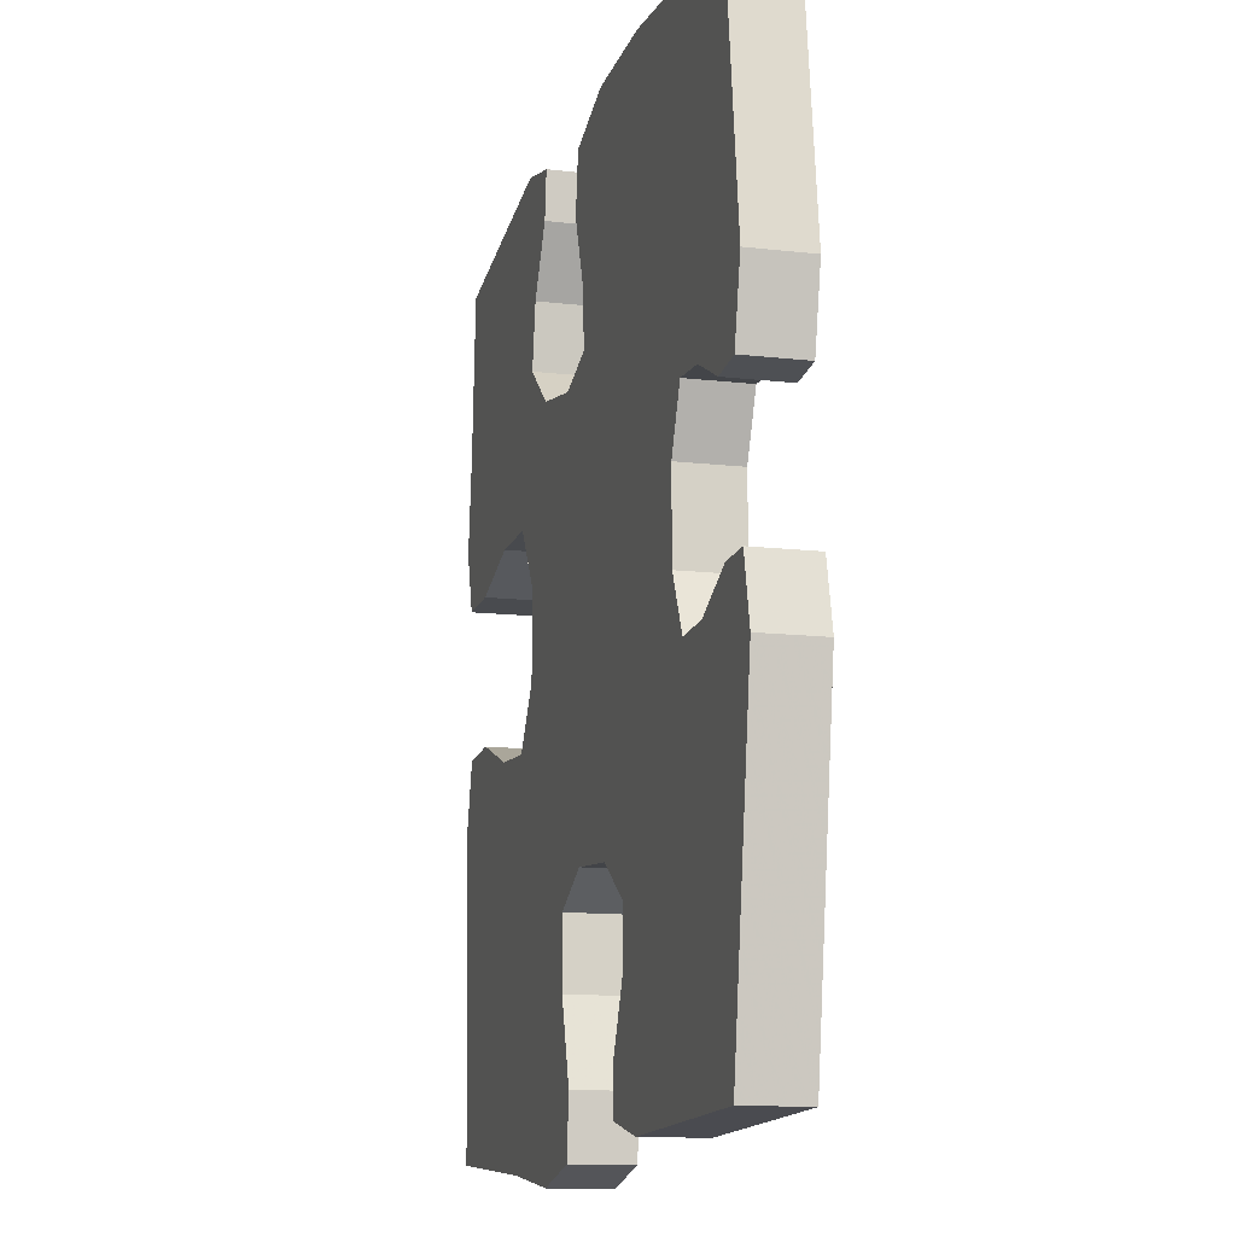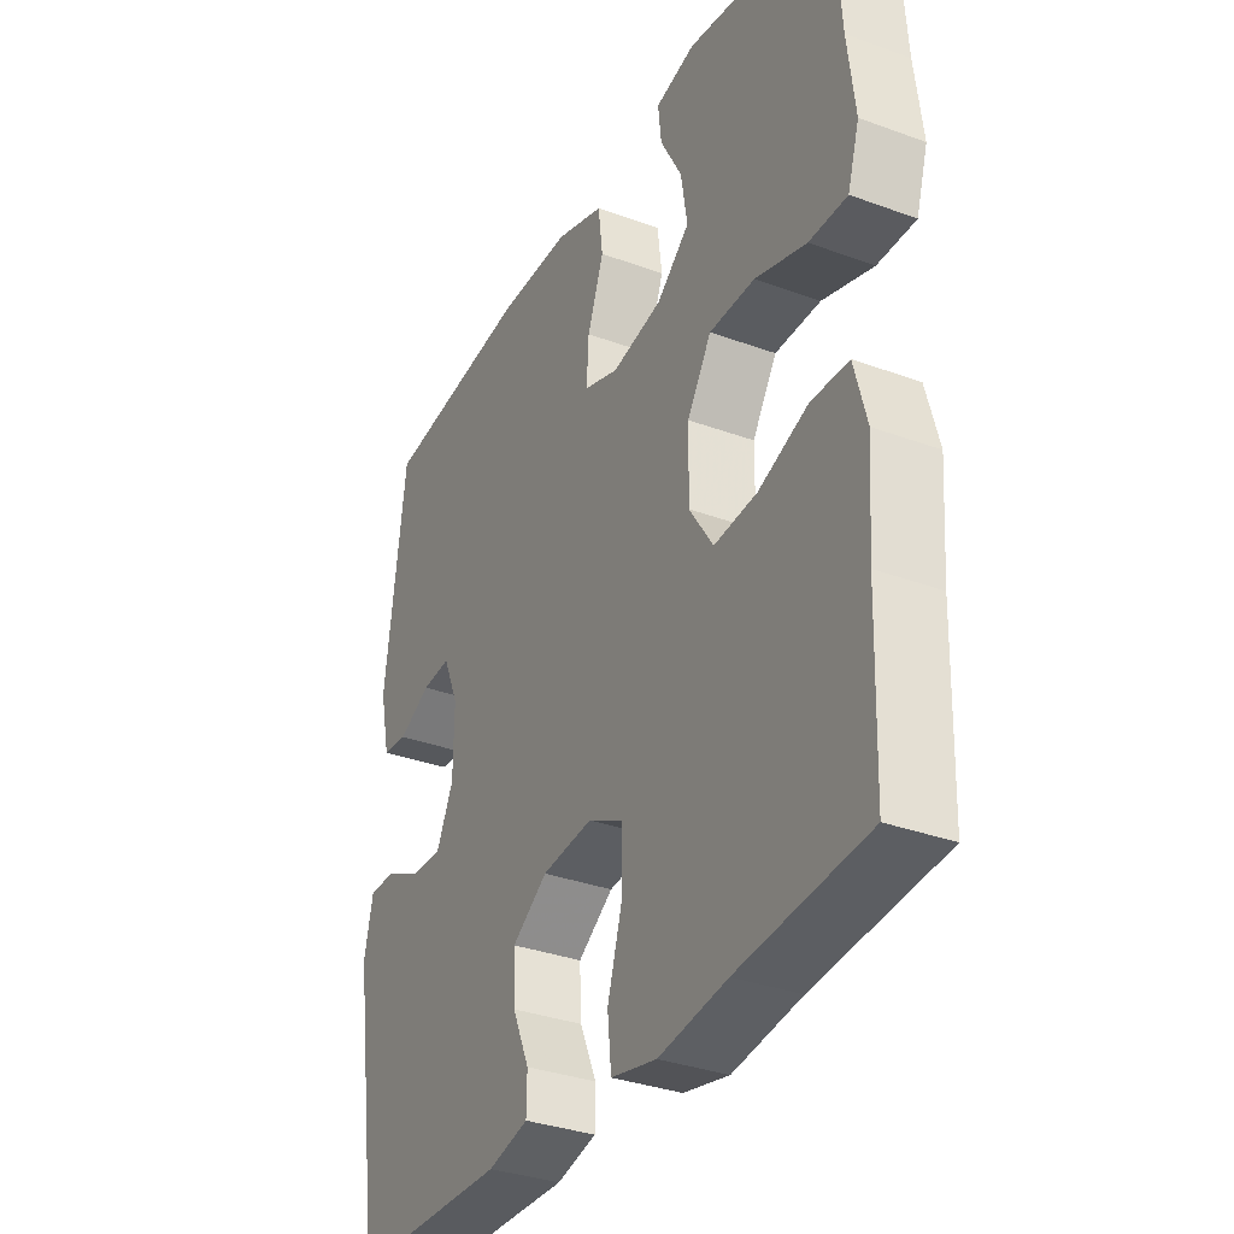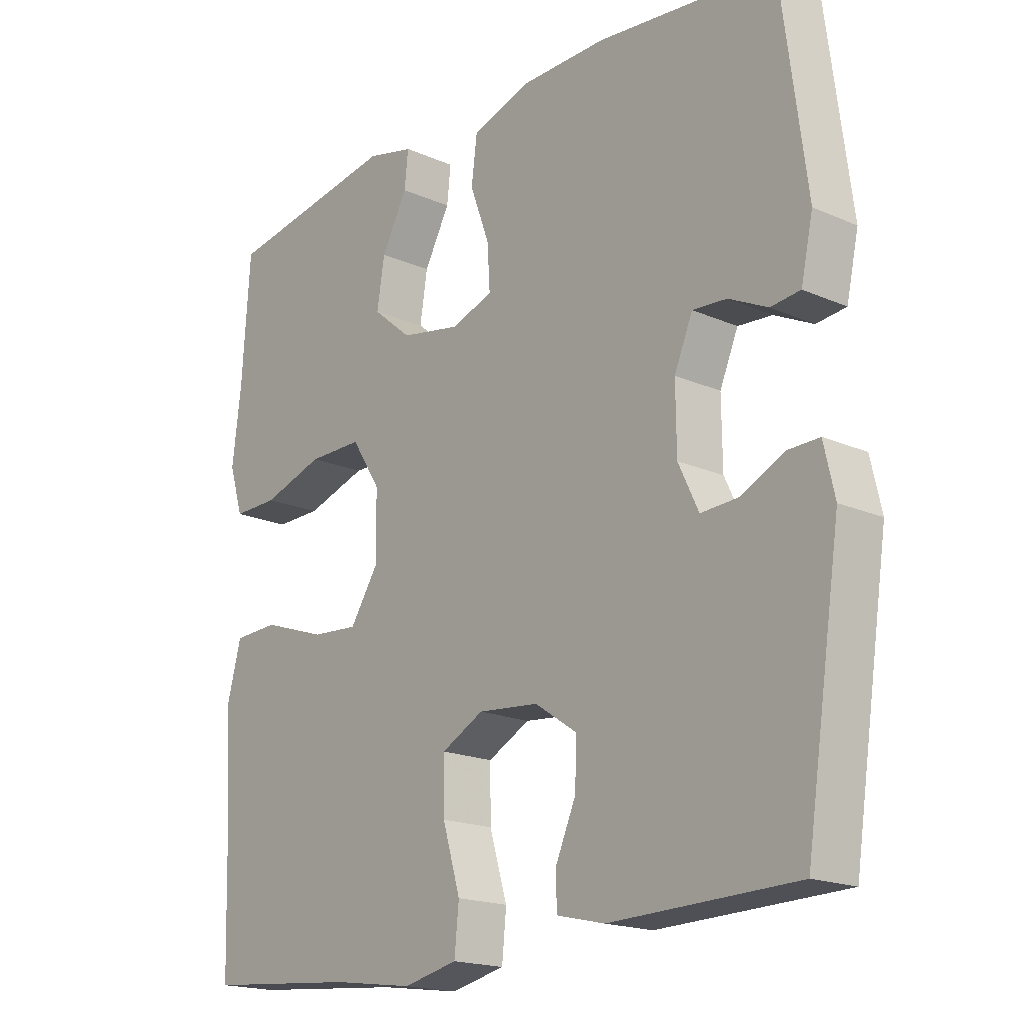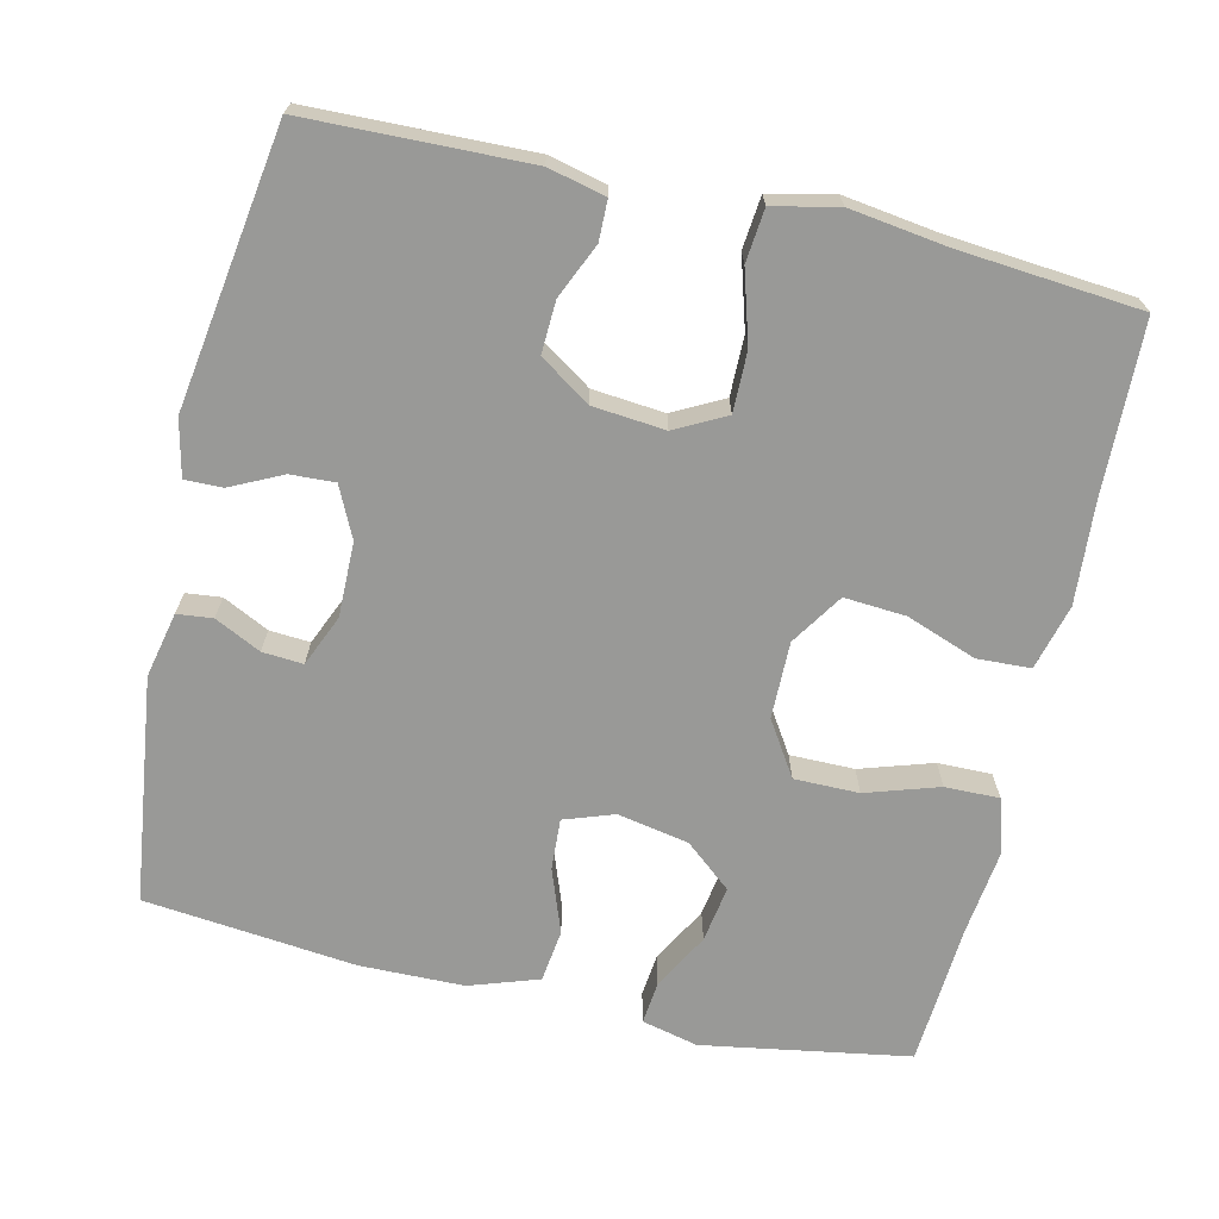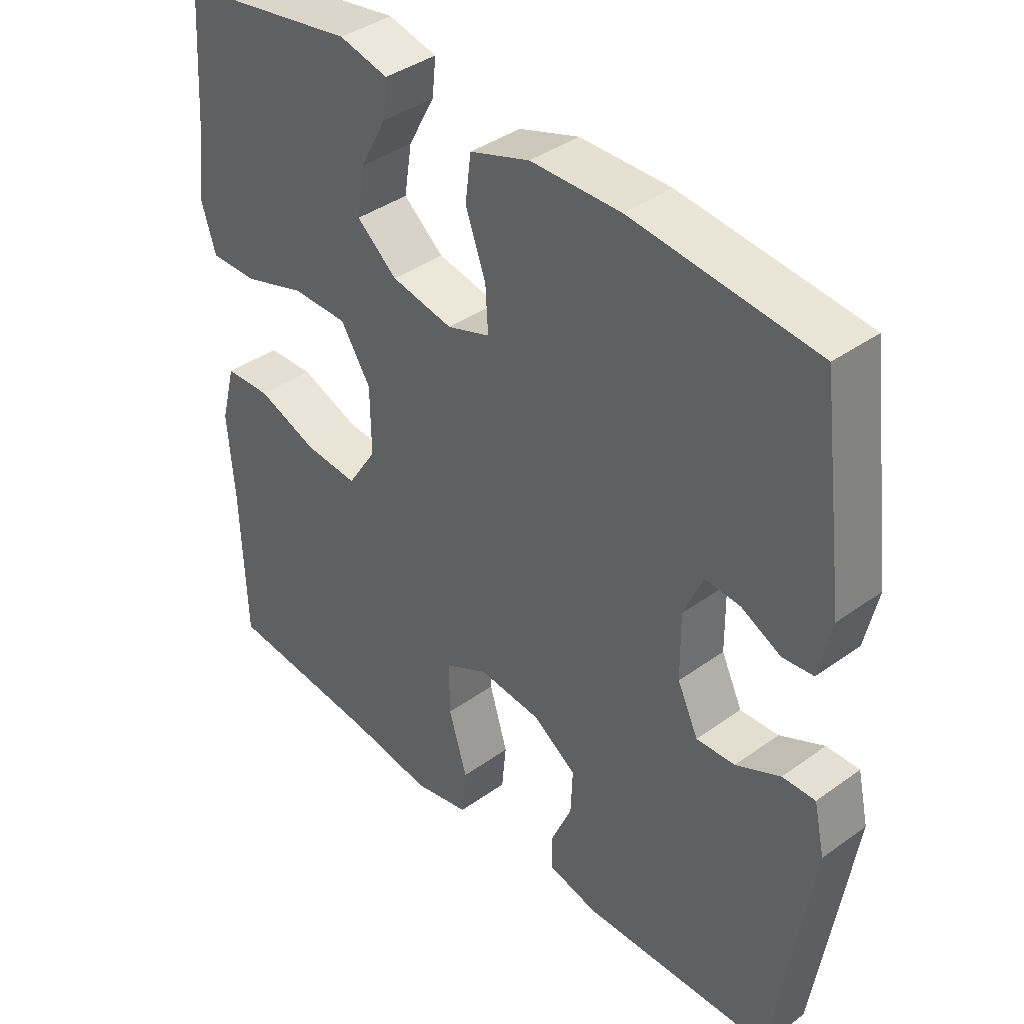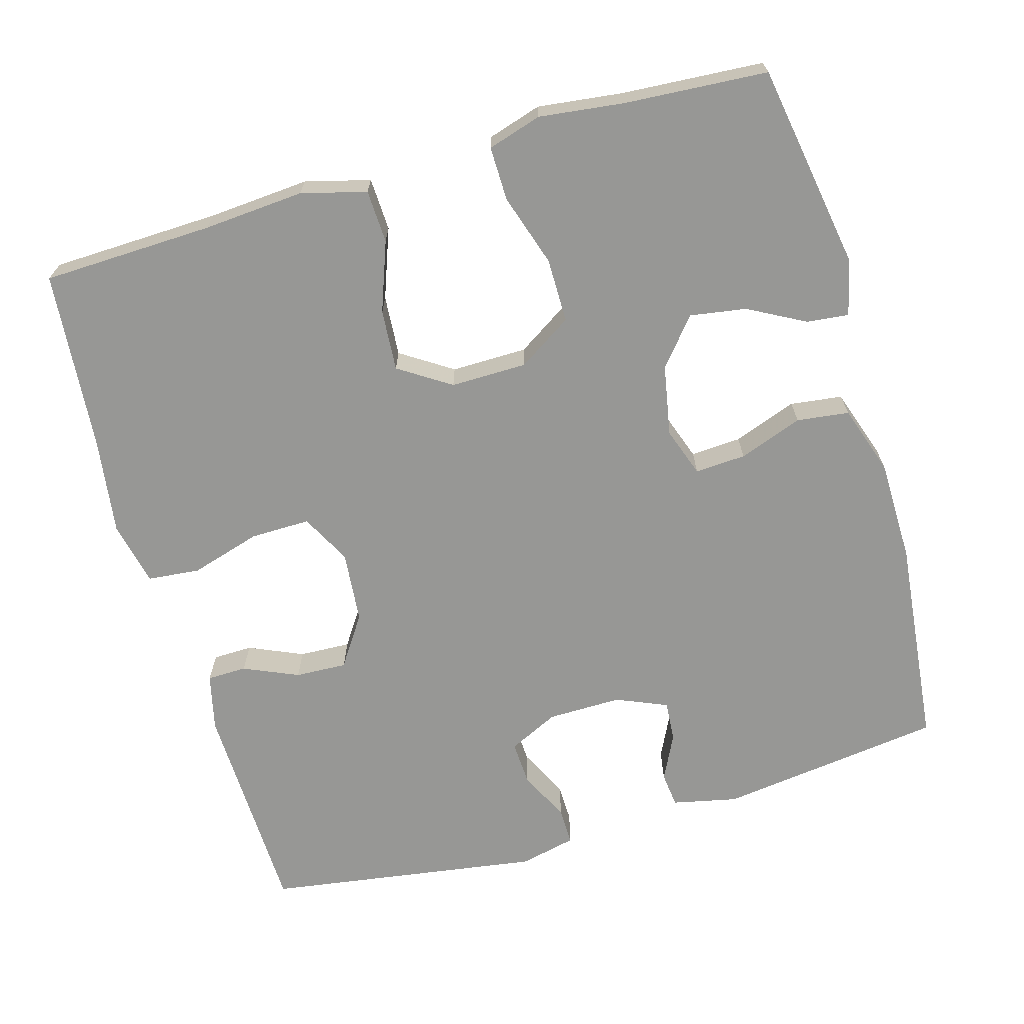
<metadata>
{"format":"obj","ext":"obj","renderer":"f3d","projection":"perspective","resolution":1024,"background":"white","views":[{"elev":-13.0,"azim":75.1,"up":"+Z"},{"elev":-33.7,"azim":-116.6,"up":"+Z"},{"elev":-18.3,"azim":49.6,"up":"+Z"},{"elev":-68.8,"azim":167.0,"up":"+Y"},{"elev":39.3,"azim":48.1,"up":"+Z"},{"elev":-68.1,"azim":-73.9,"up":"+Y"}]}
</metadata>
<code>
v -0.5 0.07 0.5
v -0.225 0.07 0.546
v -0.15 0.07 0.528
v -0.156 0.07 0.472
v -0.197 0.07 0.396
v -0.209 0.07 0.321
v -0.147 0.07 0.269
v -0.052 0.07 0.251
v 0.014 0.07 0.274
v 0.01 0.07 0.342
v -0.021 0.07 0.427
v -0.012 0.07 0.497
v 0.08 0.07 0.528
v 0.218 0.07 0.53
v 0.5 0.07 0.5
v 0.539 0.07 0.199
v 0.52 0.07 0.112
v 0.473 0.07 0.107
v 0.412 0.07 0.137
v 0.358 0.07 0.141
v 0.329 0.07 0.073
v 0.33 0.07 -0.026
v 0.362 0.07 -0.093
v 0.421 0.07 -0.09
v 0.489 0.07 -0.057
v 0.539 0.07 -0.056
v 0.556 0.07 -0.131
v 0.5 0.07 -0.5
v 0.206 0.07 -0.508
v 0.13 0.07 -0.49
v 0.129 0.07 -0.437
v 0.161 0.07 -0.364
v 0.164 0.07 -0.295
v 0.097 0.07 -0.25
v 0.001 0.07 -0.241
v -0.066 0.07 -0.276
v -0.065 0.07 -0.356
v -0.037 0.07 -0.45
v -0.044 0.07 -0.52
v -0.13 0.07 -0.539
v -0.259 0.07 -0.521
v -0.5 0.07 -0.5
v -0.507 0.07 -0.272
v -0.517 0.07 -0.137
v -0.494 0.07 -0.05
v -0.423 0.07 -0.047
v -0.33 0.07 -0.081
v -0.248 0.07 -0.087
v -0.203 0.07 -0.018
v -0.204 0.07 0.084
v -0.25 0.07 0.156
v -0.336 0.07 0.156
v -0.433 0.07 0.125
v -0.505 0.07 0.124
v -0.527 0.07 0.196
v -0.513 0.07 0.31
v -0.5 0 0.5
v -0.225 0 0.546
v -0.15 0 0.528
v -0.156 0 0.472
v -0.197 0 0.396
v -0.209 0 0.321
v -0.147 0 0.269
v -0.052 0 0.251
v 0.014 0 0.274
v 0.01 0 0.342
v -0.021 0 0.427
v -0.012 0 0.497
v 0.08 0 0.528
v 0.218 0 0.53
v 0.5 0 0.5
v 0.539 0 0.199
v 0.52 0 0.112
v 0.473 0 0.107
v 0.412 0 0.137
v 0.358 0 0.141
v 0.329 0 0.073
v 0.33 0 -0.026
v 0.362 0 -0.093
v 0.421 0 -0.09
v 0.489 0 -0.057
v 0.539 0 -0.056
v 0.556 0 -0.131
v 0.5 0 -0.5
v 0.206 0 -0.508
v 0.13 0 -0.49
v 0.129 0 -0.437
v 0.161 0 -0.364
v 0.164 0 -0.295
v 0.097 0 -0.25
v 0.001 0 -0.241
v -0.066 0 -0.276
v -0.065 0 -0.356
v -0.037 0 -0.45
v -0.044 0 -0.52
v -0.13 0 -0.539
v -0.259 0 -0.521
v -0.5 0 -0.5
v -0.507 0 -0.272
v -0.517 0 -0.137
v -0.494 0 -0.05
v -0.423 0 -0.047
v -0.33 0 -0.081
v -0.248 0 -0.087
v -0.203 0 -0.018
v -0.204 0 0.084
v -0.25 0 0.156
v -0.336 0 0.156
v -0.433 0 0.125
v -0.505 0 0.124
v -0.527 0 0.196
v -0.513 0 0.31
f 54 55 56
f 53 54 56
f 52 53 56
f 56 1 2
f 52 56 2
f 51 52 2
f 50 51 2
f 45 46 47
f 44 45 47
f 43 44 47
f 43 47 48
f 42 43 48
f 41 42 48
f 41 48 49
f 40 41 49
f 39 40 49
f 38 39 49
f 37 38 49
f 30 31 32
f 29 30 32
f 28 29 32
f 27 28 32
f 26 27 32
f 25 26 32
f 24 25 32
f 23 24 32 33
f 22 23 33 34
f 17 18 19
f 16 17 19
f 15 16 19
f 14 15 19
f 13 14 19
f 12 13 19
f 11 12 19
f 10 11 19
f 9 10 19 20
f 8 9 20 21
f 2 3 4 5
f 2 5 6
f 50 2 6
f 36 37 49 50
f 50 6 7
f 36 50 7
f 35 36 7
f 22 34 35
f 21 22 35
f 8 21 35
f 7 8 35
f 112 111 110
f 112 110 109
f 112 109 108
f 58 57 112
f 58 112 108
f 58 108 107
f 58 107 106
f 103 102 101
f 103 101 100
f 103 100 99
f 104 103 99
f 104 99 98
f 104 98 97
f 105 104 97
f 105 97 96
f 105 96 95
f 105 95 94
f 105 94 93
f 88 87 86
f 88 86 85
f 88 85 84
f 88 84 83
f 88 83 82
f 88 82 81
f 88 81 80
f 89 88 80 79
f 90 89 79 78
f 75 74 73
f 75 73 72
f 75 72 71
f 75 71 70
f 75 70 69
f 75 69 68
f 75 68 67
f 75 67 66
f 76 75 66 65
f 77 76 65 64
f 61 60 59 58
f 62 61 58
f 62 58 106
f 106 105 93 92
f 63 62 106
f 63 106 92
f 63 92 91
f 91 90 78
f 91 78 77
f 91 77 64
f 91 64 63
f 1 57 58 2
f 2 58 59 3
f 3 59 60 4
f 4 60 61 5
f 5 61 62 6
f 6 62 63 7
f 7 63 64 8
f 8 64 65 9
f 9 65 66 10
f 10 66 67 11
f 11 67 68 12
f 12 68 69 13
f 13 69 70 14
f 14 70 71 15
f 15 71 72 16
f 16 72 73 17
f 17 73 74 18
f 18 74 75 19
f 19 75 76 20
f 20 76 77 21
f 21 77 78 22
f 22 78 79 23
f 23 79 80 24
f 24 80 81 25
f 25 81 82 26
f 26 82 83 27
f 27 83 84 28
f 28 84 85 29
f 29 85 86 30
f 30 86 87 31
f 31 87 88 32
f 32 88 89 33
f 33 89 90 34
f 34 90 91 35
f 35 91 92 36
f 36 92 93 37
f 37 93 94 38
f 38 94 95 39
f 39 95 96 40
f 40 96 97 41
f 41 97 98 42
f 42 98 99 43
f 43 99 100 44
f 44 100 101 45
f 45 101 102 46
f 46 102 103 47
f 47 103 104 48
f 48 104 105 49
f 49 105 106 50
f 50 106 107 51
f 51 107 108 52
f 52 108 109 53
f 53 109 110 54
f 54 110 111 55
f 55 111 112 56
f 56 112 57 1

</code>
